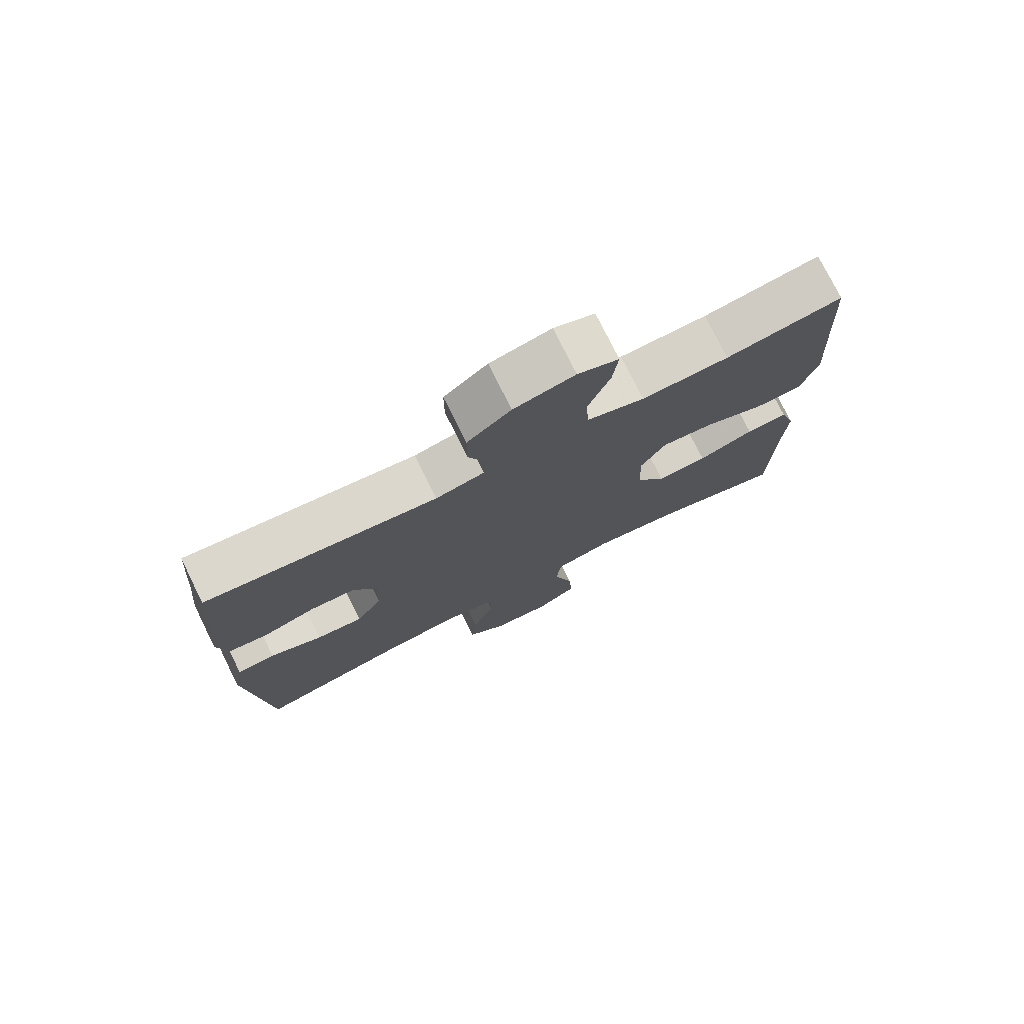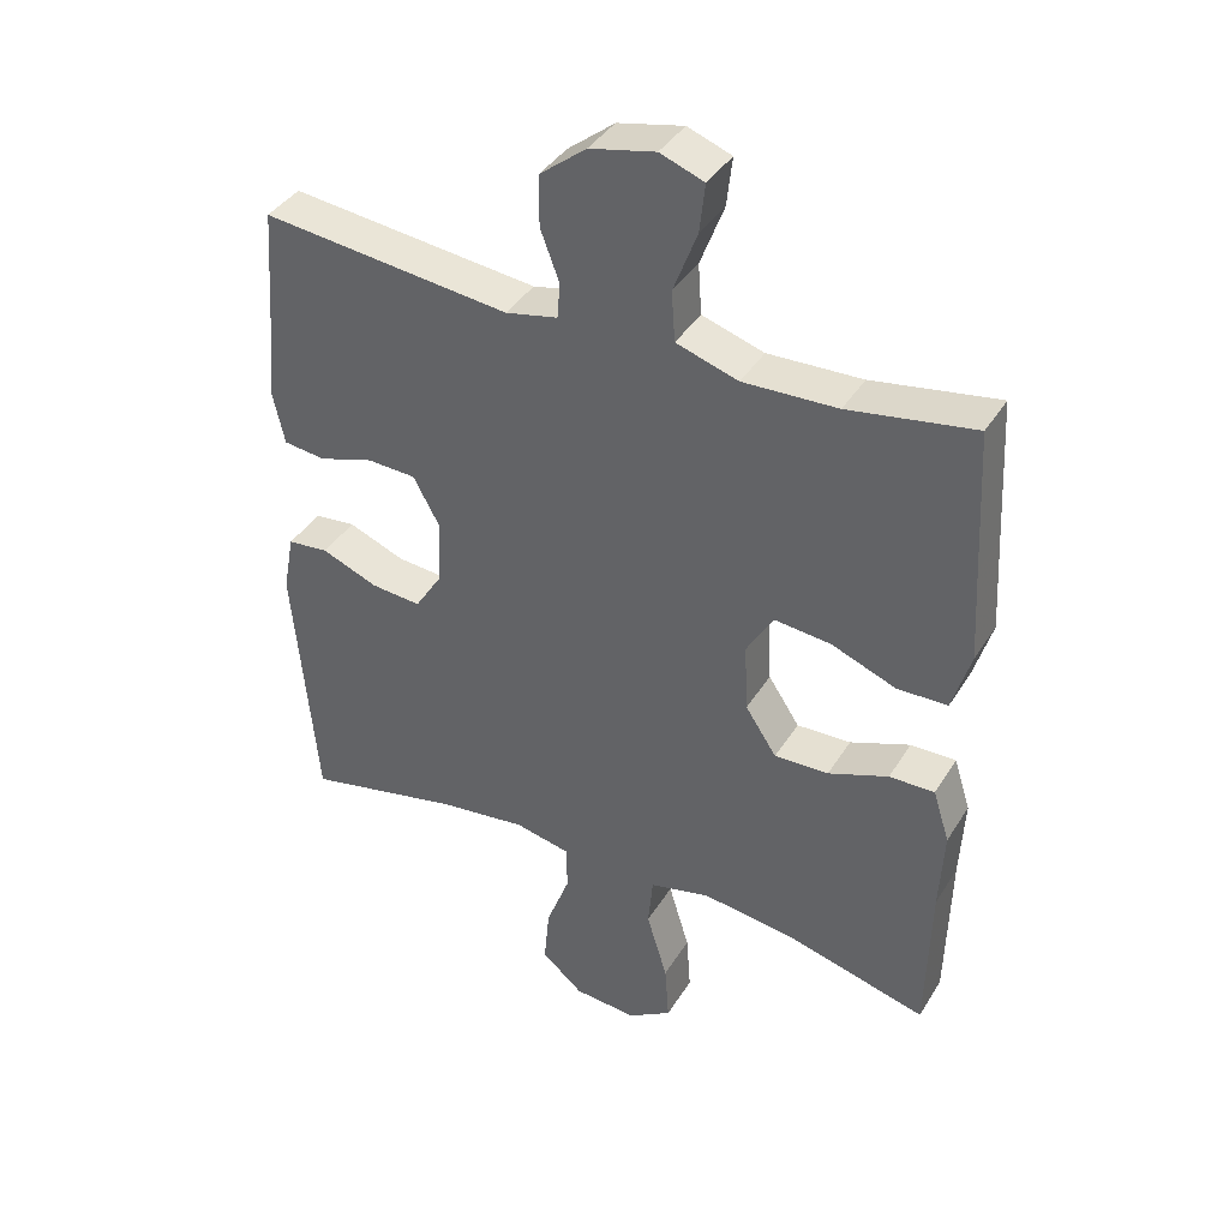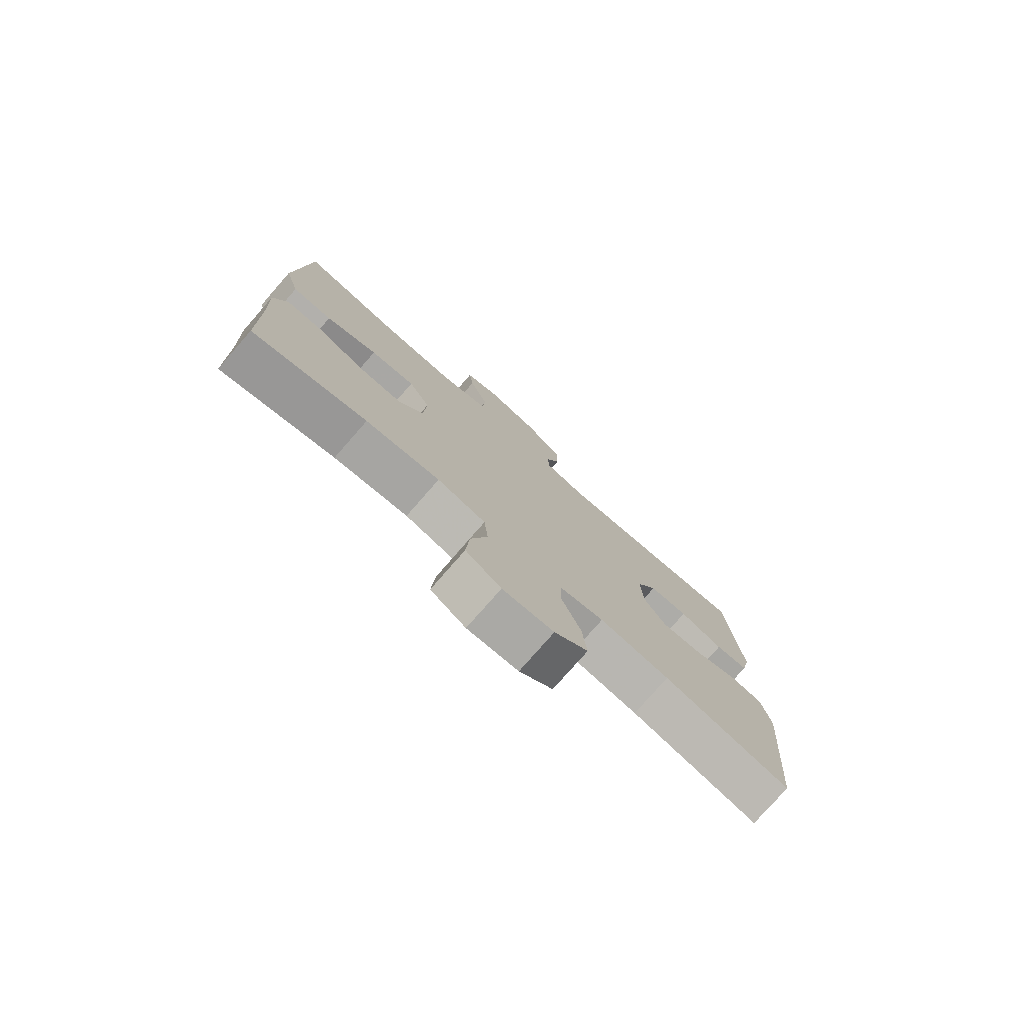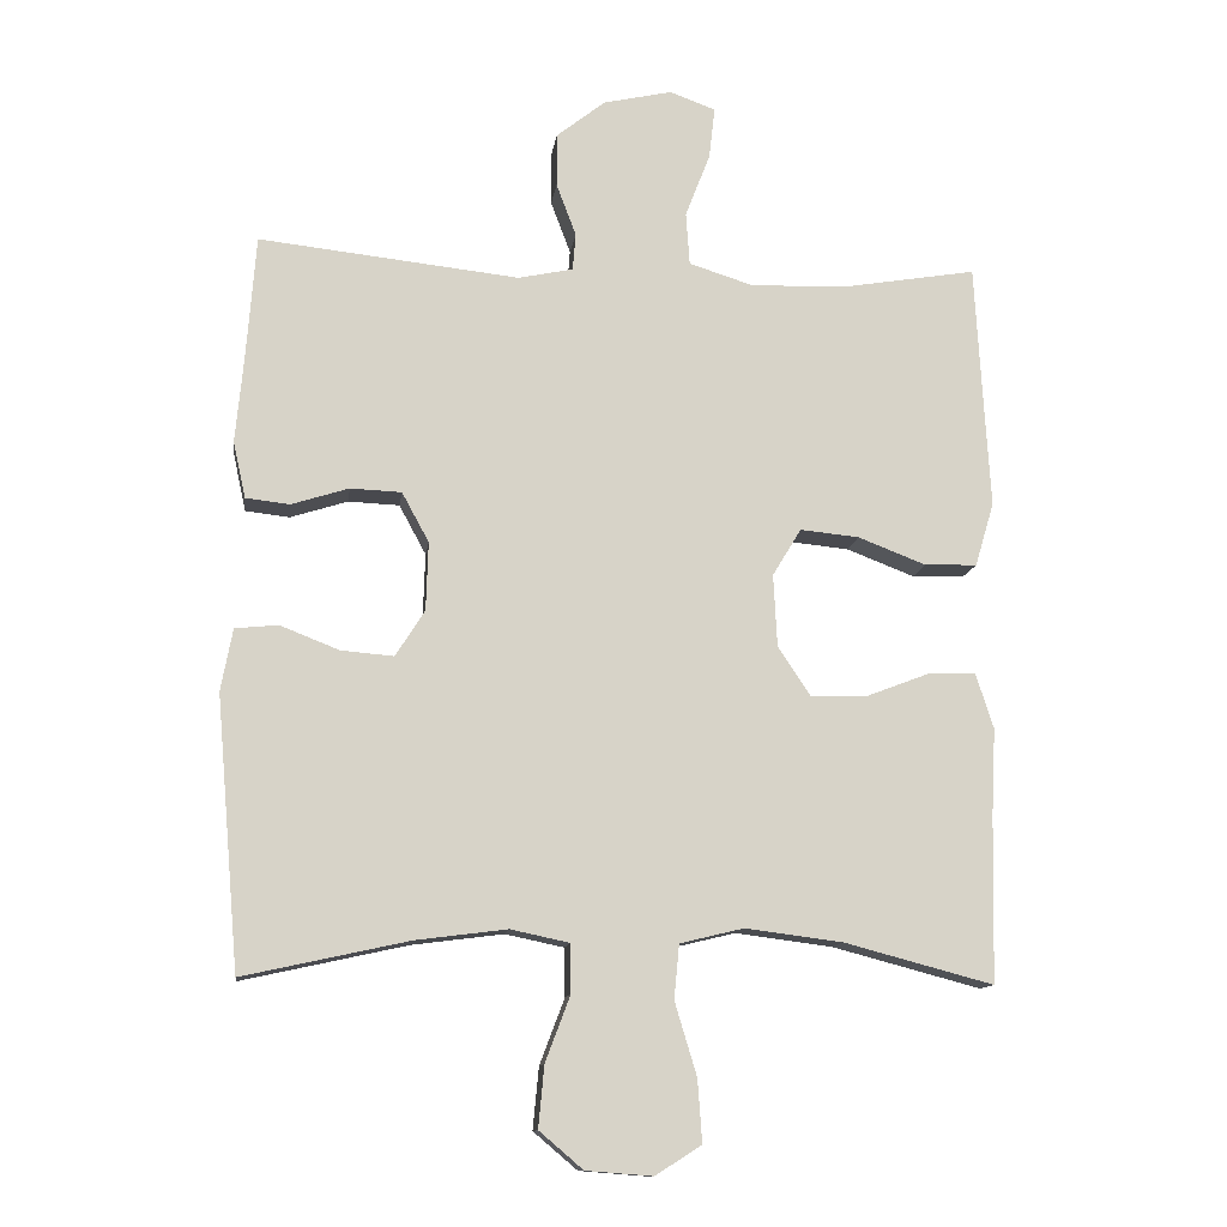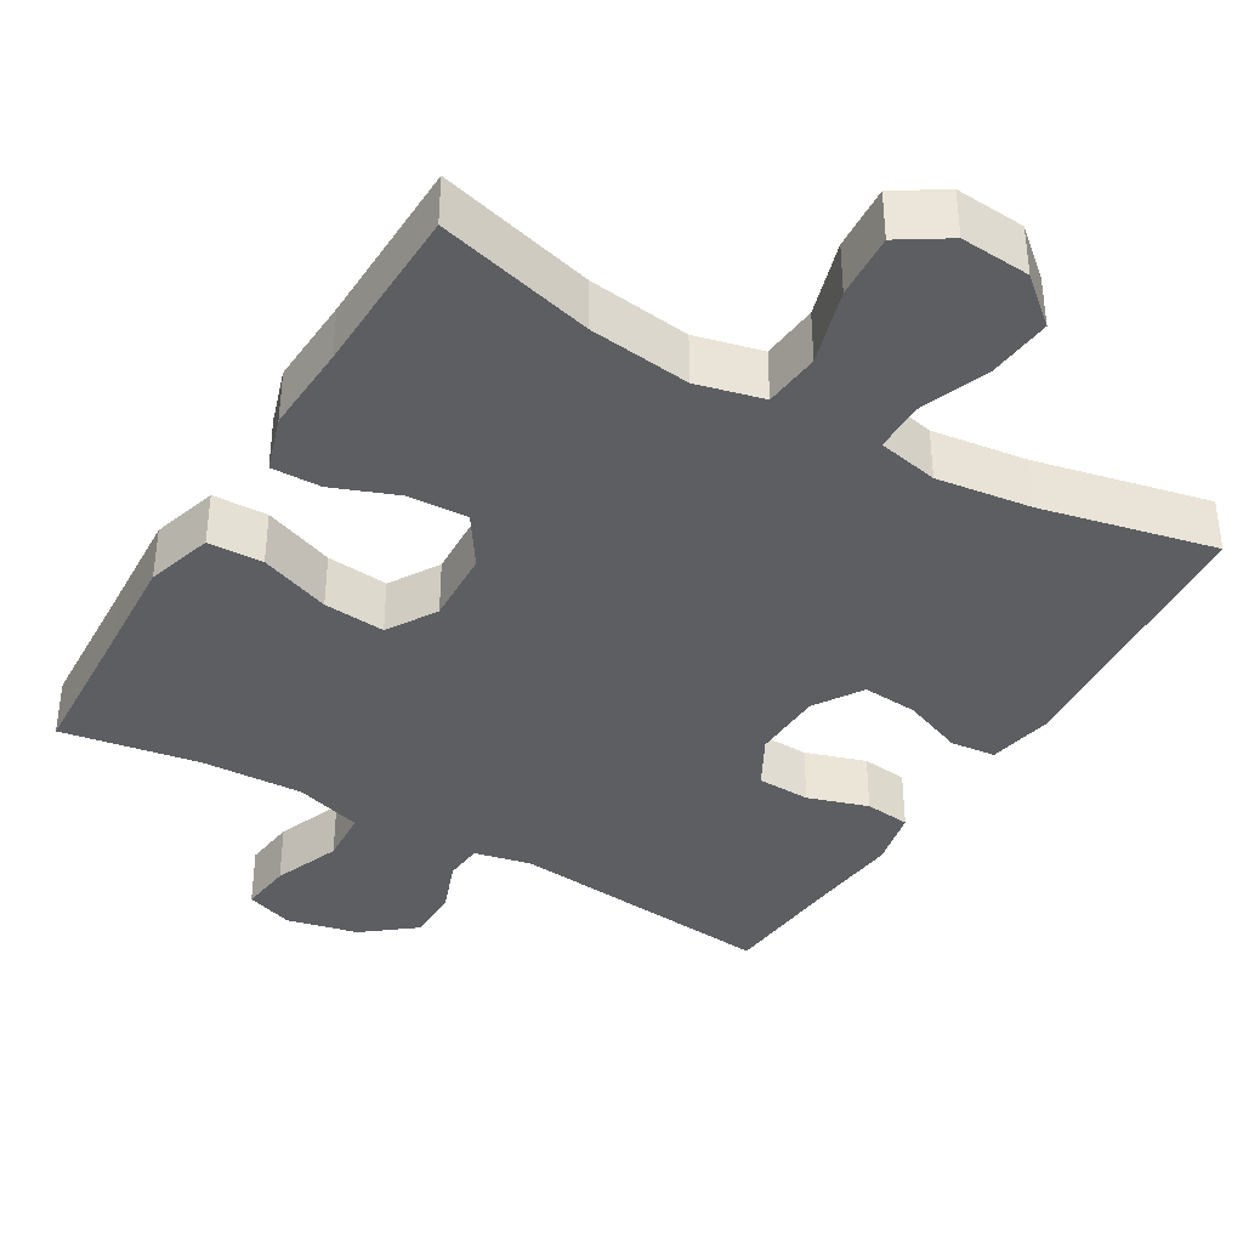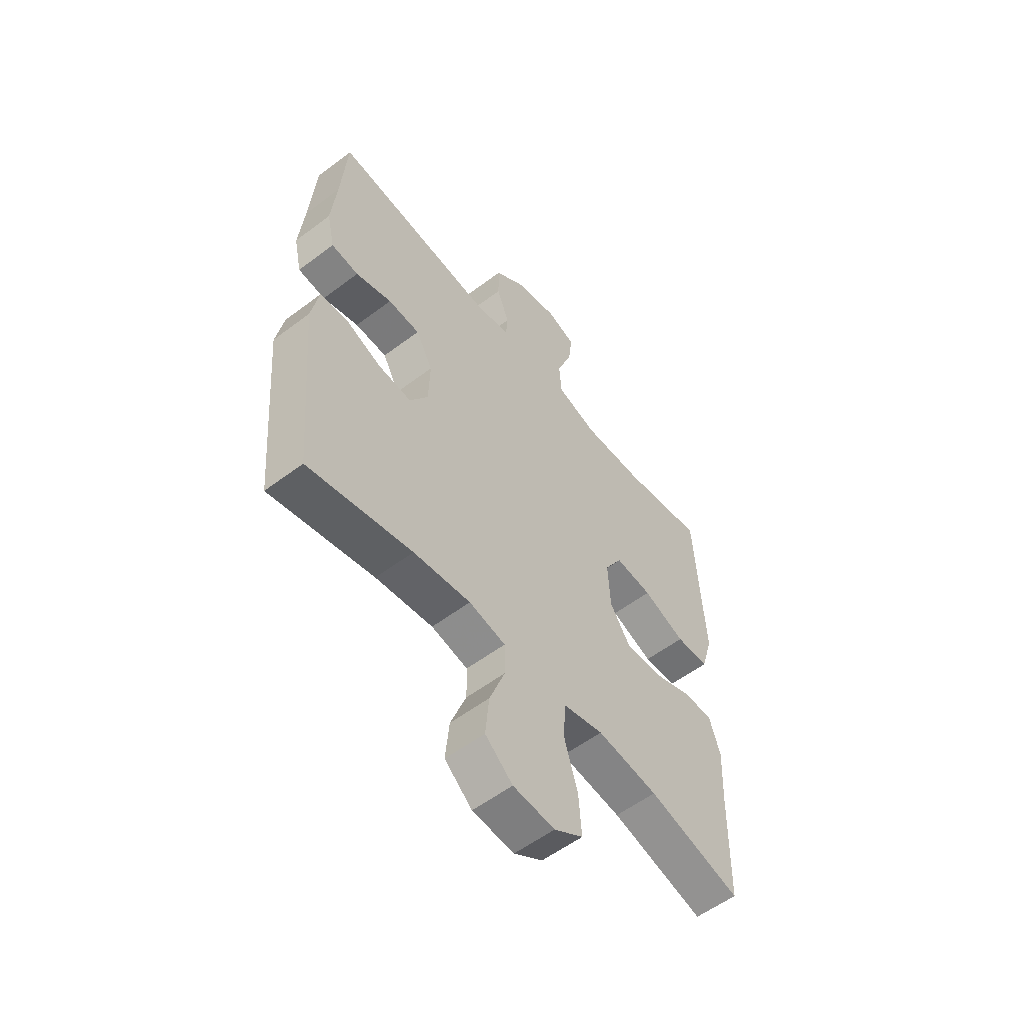
<metadata>
{"format":"obj","ext":"obj","renderer":"f3d","projection":"perspective","resolution":1024,"background":"white","views":[{"elev":76.4,"azim":-26.3,"up":"+Z"},{"elev":39.5,"azim":28.8,"up":"+Z"},{"elev":-78.0,"azim":138.8,"up":"+Z"},{"elev":-12.3,"azim":-7.5,"up":"+Z"},{"elev":-37.9,"azim":149.4,"up":"+Y"},{"elev":-56.4,"azim":-51.7,"up":"+Z"}]}
</metadata>
<code>
v 0.5 0.07 0.5
v 0.511 0.07 0.299
v 0.519 0.07 0.162
v 0.493 0.07 0.074
v 0.421 0.07 0.072
v 0.328 0.07 0.108
v 0.247 0.07 0.116
v 0.208 0.07 0.051
v 0.213 0.07 -0.048
v 0.258 0.07 -0.116
v 0.336 0.07 -0.113
v 0.422 0.07 -0.08
v 0.487 0.07 -0.079
v 0.511 0.07 -0.154
v 0.505 0.07 -0.273
v 0.5 0.07 -0.5
v 0.296 0.07 -0.446
v 0.163 0.07 -0.429
v 0.076 0.07 -0.45
v 0.069 0.07 -0.524
v 0.099 0.07 -0.624
v 0.105 0.07 -0.709
v 0.042 0.07 -0.749
v -0.049 0.07 -0.742
v -0.109 0.07 -0.691
v -0.101 0.07 -0.607
v -0.067 0.07 -0.517
v -0.068 0.07 -0.451
v -0.148 0.07 -0.434
v -0.273 0.07 -0.45
v -0.5 0.07 -0.5
v -0.532 0.07 -0.128
v -0.516 0.07 -0.043
v -0.457 0.07 -0.037
v -0.376 0.07 -0.069
v -0.304 0.07 -0.075
v -0.264 0.07 -0.012
v -0.261 0.07 0.082
v -0.298 0.07 0.15
v -0.368 0.07 0.153
v -0.447 0.07 0.128
v -0.507 0.07 0.135
v -0.524 0.07 0.212
v -0.513 0.07 0.329
v -0.5 0.07 0.5
v -0.143 0.07 0.461
v -0.068 0.07 0.477
v -0.064 0.07 0.528
v -0.091 0.07 0.6
v -0.091 0.07 0.673
v -0.024 0.07 0.726
v 0.07 0.07 0.747
v 0.133 0.07 0.724
v 0.125 0.07 0.654
v 0.091 0.07 0.565
v 0.096 0.07 0.493
v 0.185 0.07 0.465
v 0.32 0.07 0.47
v 0.5 0 0.5
v 0.511 0 0.299
v 0.519 0 0.162
v 0.493 0 0.074
v 0.421 0 0.072
v 0.328 0 0.108
v 0.247 0 0.116
v 0.208 0 0.051
v 0.213 0 -0.048
v 0.258 0 -0.116
v 0.336 0 -0.113
v 0.422 0 -0.08
v 0.487 0 -0.079
v 0.511 0 -0.154
v 0.505 0 -0.273
v 0.5 0 -0.5
v 0.296 0 -0.446
v 0.163 0 -0.429
v 0.076 0 -0.45
v 0.069 0 -0.524
v 0.099 0 -0.624
v 0.105 0 -0.709
v 0.042 0 -0.749
v -0.049 0 -0.742
v -0.109 0 -0.691
v -0.101 0 -0.607
v -0.067 0 -0.517
v -0.068 0 -0.451
v -0.148 0 -0.434
v -0.273 0 -0.45
v -0.5 0 -0.5
v -0.532 0 -0.128
v -0.516 0 -0.043
v -0.457 0 -0.037
v -0.376 0 -0.069
v -0.304 0 -0.075
v -0.264 0 -0.012
v -0.261 0 0.082
v -0.298 0 0.15
v -0.368 0 0.153
v -0.447 0 0.128
v -0.507 0 0.135
v -0.524 0 0.212
v -0.513 0 0.329
v -0.5 0 0.5
v -0.143 0 0.461
v -0.068 0 0.477
v -0.064 0 0.528
v -0.091 0 0.6
v -0.091 0 0.673
v -0.024 0 0.726
v 0.07 0 0.747
v 0.133 0 0.724
v 0.125 0 0.654
v 0.091 0 0.565
v 0.096 0 0.493
v 0.185 0 0.465
v 0.32 0 0.47
f 53 54 55
f 52 53 55
f 51 52 55
f 50 51 55
f 49 50 55
f 48 49 55
f 47 48 55 56
f 46 47 56 57
f 44 45 46
f 44 46 57
f 43 44 57
f 42 43 57
f 41 42 57
f 40 41 57
f 33 34 35
f 32 33 35
f 31 32 35
f 30 31 35
f 29 30 35 36
f 28 29 36 37
f 25 26 27
f 24 25 27
f 23 24 27
f 22 23 27
f 21 22 27
f 20 21 27
f 19 20 27 28
f 28 37 38
f 19 28 38
f 18 19 38
f 15 16 17
f 15 17 18
f 14 15 18
f 13 14 18
f 12 13 18
f 11 12 18
f 4 5 6
f 3 4 6
f 2 3 6
f 2 6 7
f 1 2 7
f 58 1 7
f 39 40 57 58
f 39 58 7 8
f 38 39 8 9
f 18 38 9 10
f 10 11 18
f 113 112 111
f 113 111 110
f 113 110 109
f 113 109 108
f 113 108 107
f 113 107 106
f 114 113 106 105
f 115 114 105 104
f 104 103 102
f 115 104 102
f 115 102 101
f 115 101 100
f 115 100 99
f 115 99 98
f 93 92 91
f 93 91 90
f 93 90 89
f 93 89 88
f 94 93 88 87
f 95 94 87 86
f 85 84 83
f 85 83 82
f 85 82 81
f 85 81 80
f 85 80 79
f 85 79 78
f 86 85 78 77
f 96 95 86
f 96 86 77
f 96 77 76
f 75 74 73
f 76 75 73
f 76 73 72
f 76 72 71
f 76 71 70
f 76 70 69
f 64 63 62
f 64 62 61
f 64 61 60
f 65 64 60
f 65 60 59
f 65 59 116
f 116 115 98 97
f 66 65 116 97
f 67 66 97 96
f 68 67 96 76
f 76 69 68
f 1 59 60 2
f 2 60 61 3
f 3 61 62 4
f 4 62 63 5
f 5 63 64 6
f 6 64 65 7
f 7 65 66 8
f 8 66 67 9
f 9 67 68 10
f 10 68 69 11
f 11 69 70 12
f 12 70 71 13
f 13 71 72 14
f 14 72 73 15
f 15 73 74 16
f 16 74 75 17
f 17 75 76 18
f 18 76 77 19
f 19 77 78 20
f 20 78 79 21
f 21 79 80 22
f 22 80 81 23
f 23 81 82 24
f 24 82 83 25
f 25 83 84 26
f 26 84 85 27
f 27 85 86 28
f 28 86 87 29
f 29 87 88 30
f 30 88 89 31
f 31 89 90 32
f 32 90 91 33
f 33 91 92 34
f 34 92 93 35
f 35 93 94 36
f 36 94 95 37
f 37 95 96 38
f 38 96 97 39
f 39 97 98 40
f 40 98 99 41
f 41 99 100 42
f 42 100 101 43
f 43 101 102 44
f 44 102 103 45
f 45 103 104 46
f 46 104 105 47
f 47 105 106 48
f 48 106 107 49
f 49 107 108 50
f 50 108 109 51
f 51 109 110 52
f 52 110 111 53
f 53 111 112 54
f 54 112 113 55
f 55 113 114 56
f 56 114 115 57
f 57 115 116 58
f 58 116 59 1

</code>
